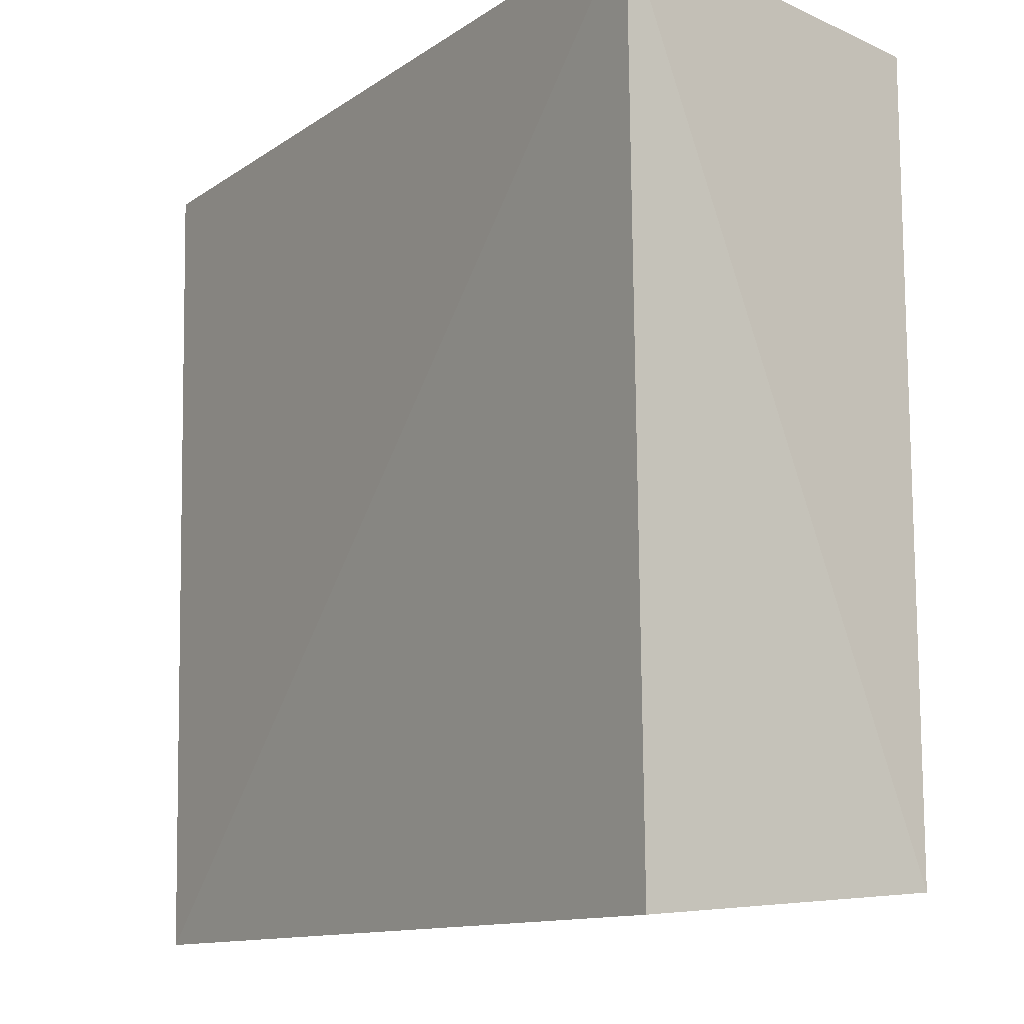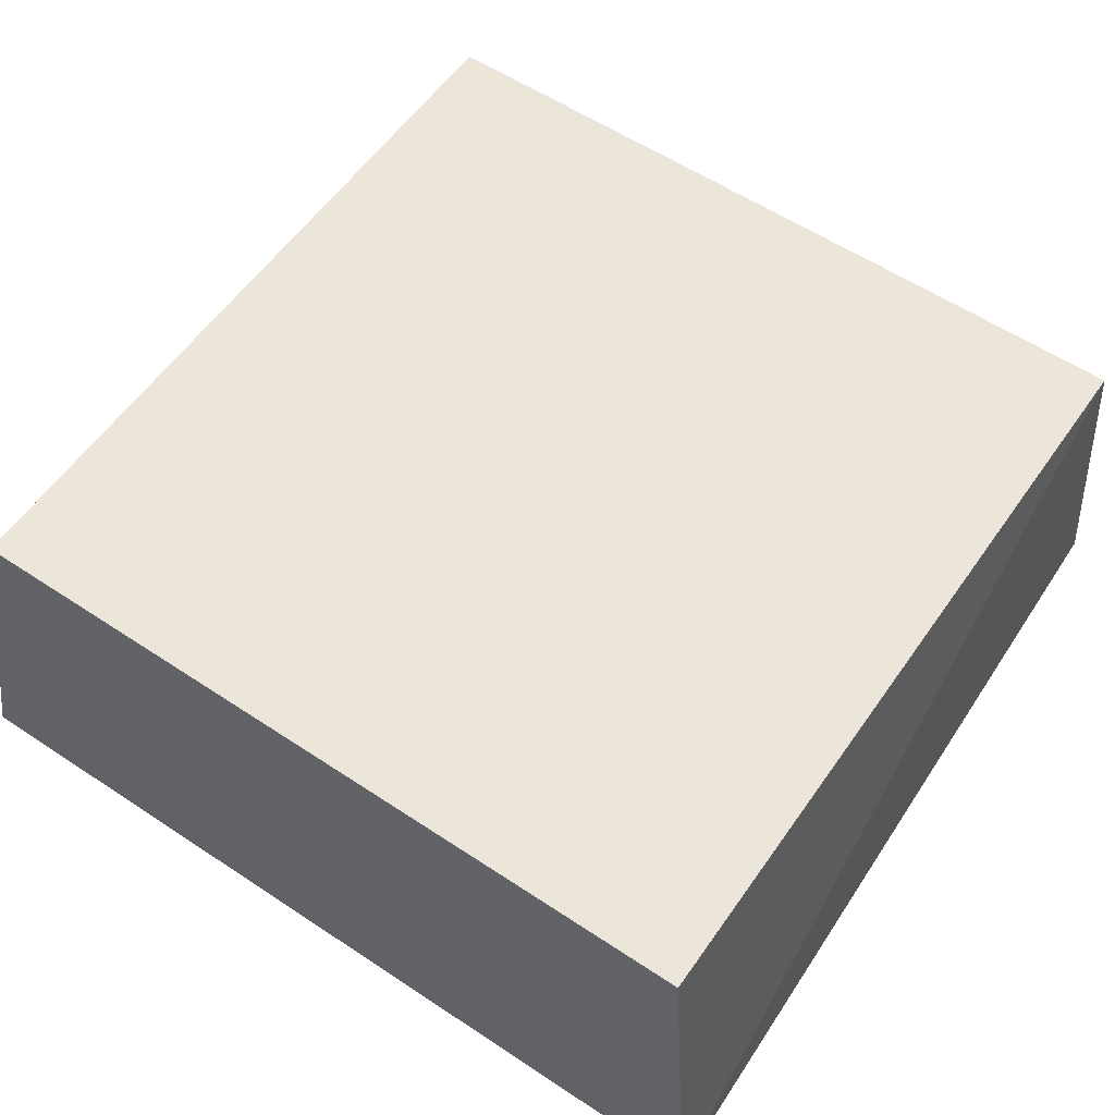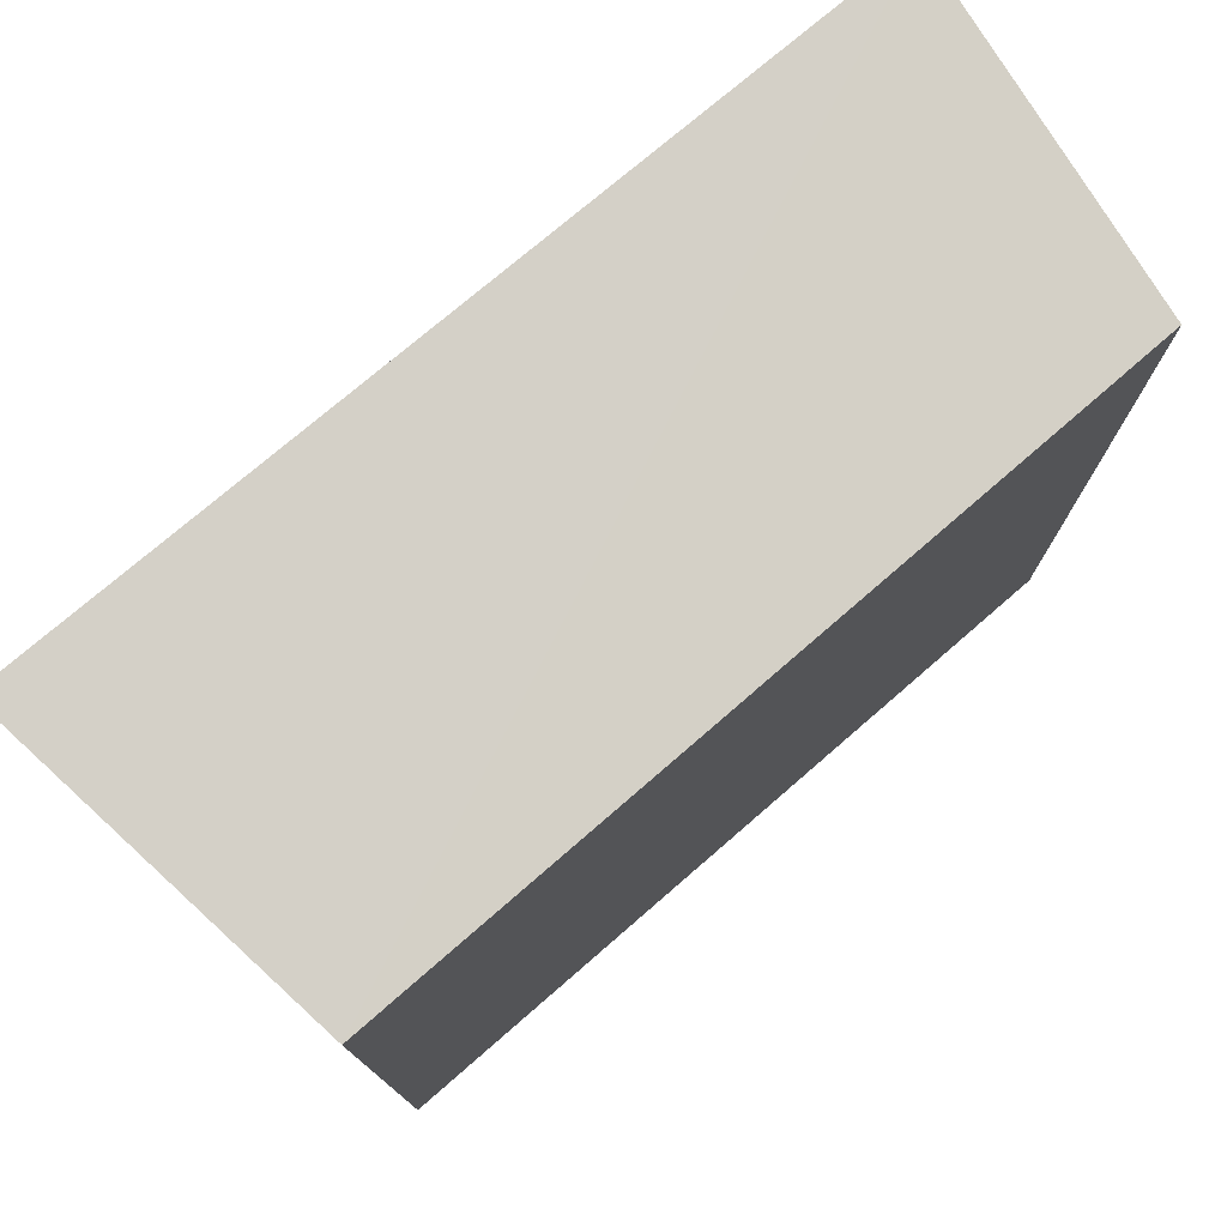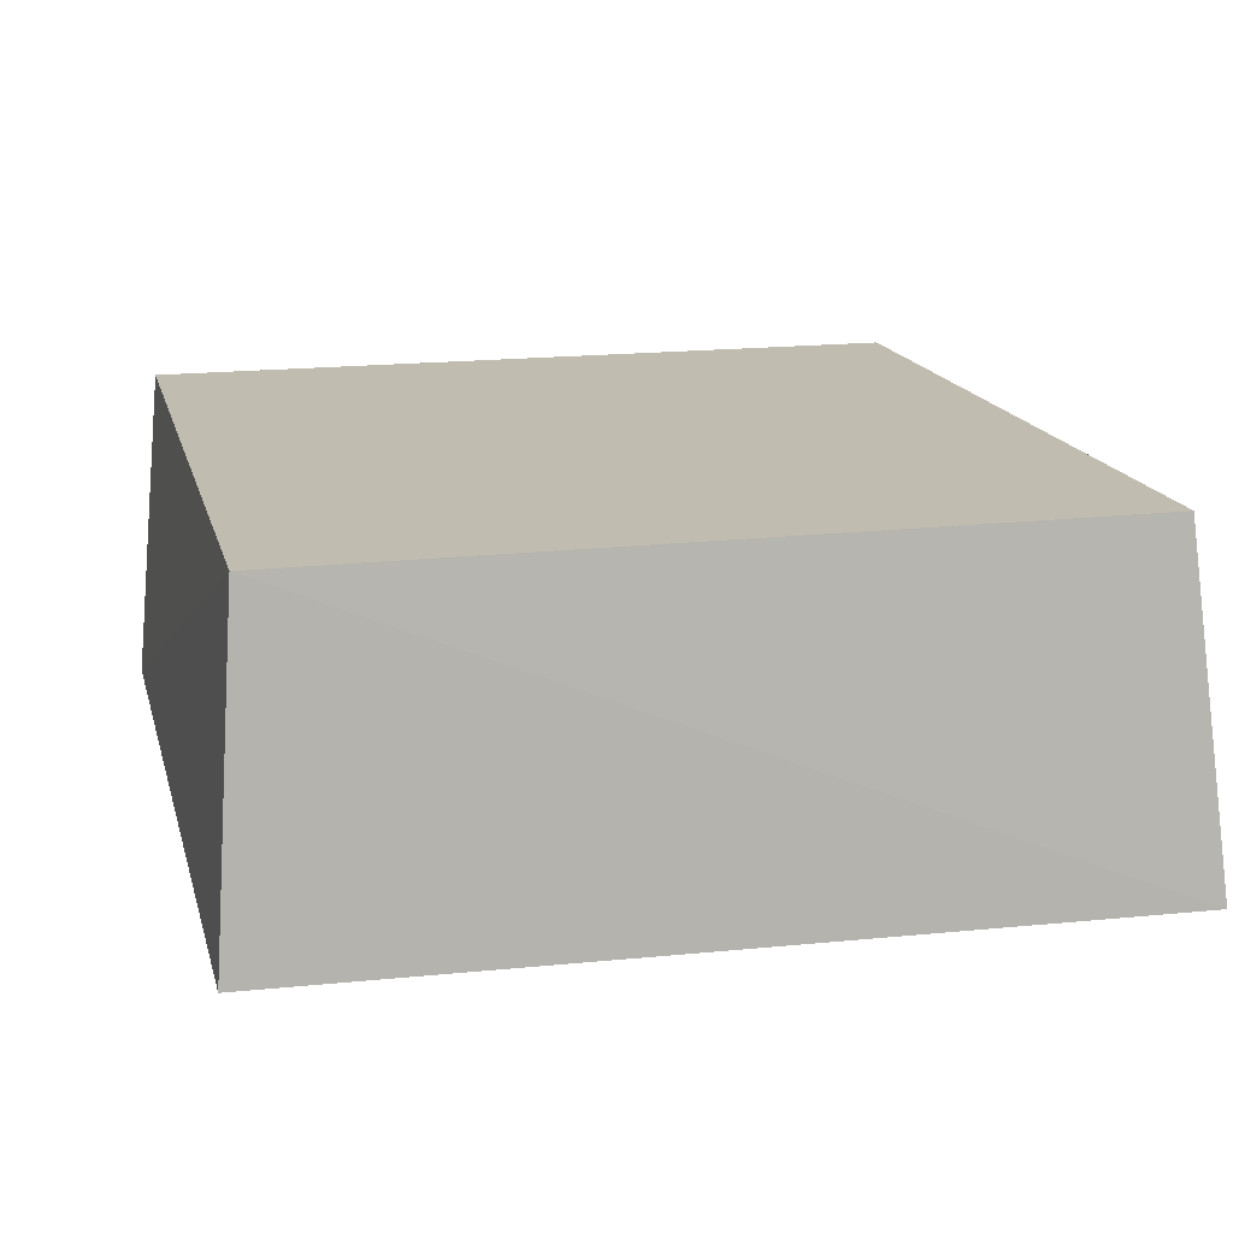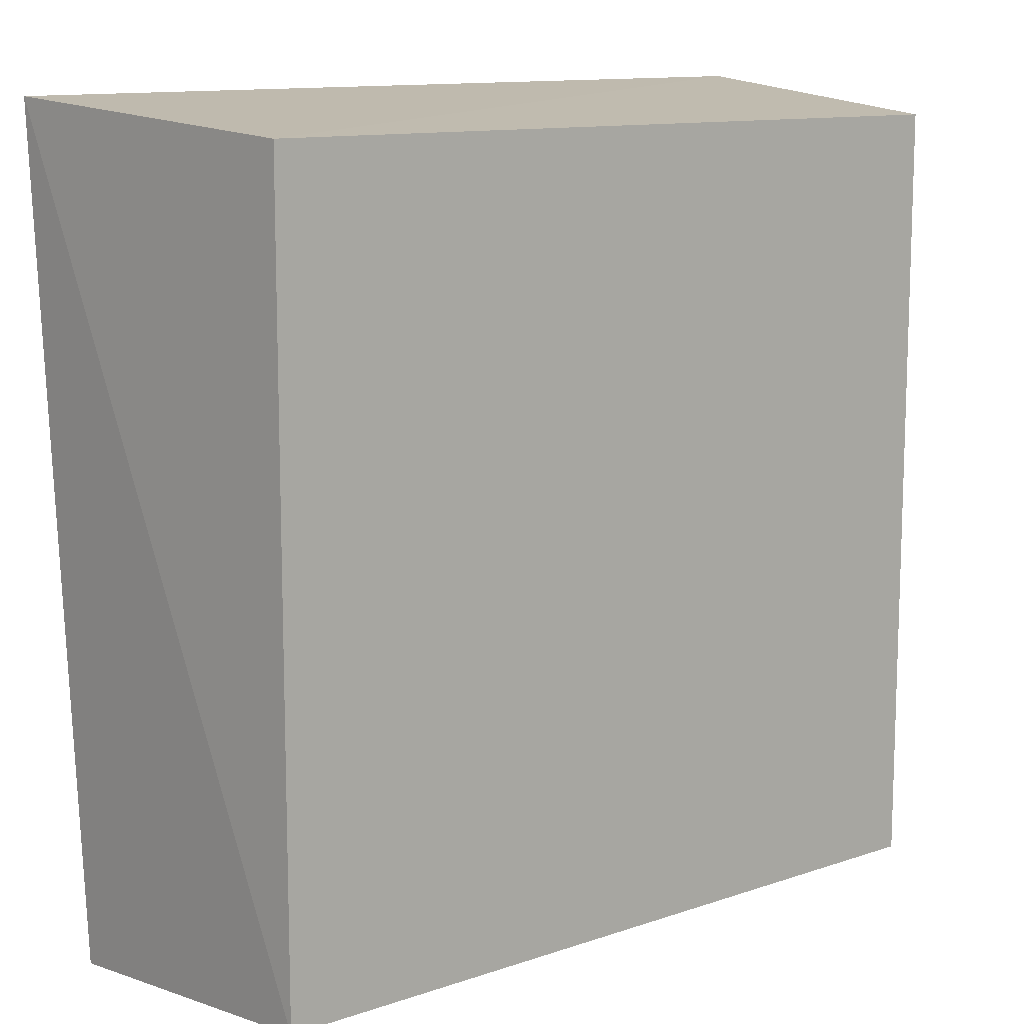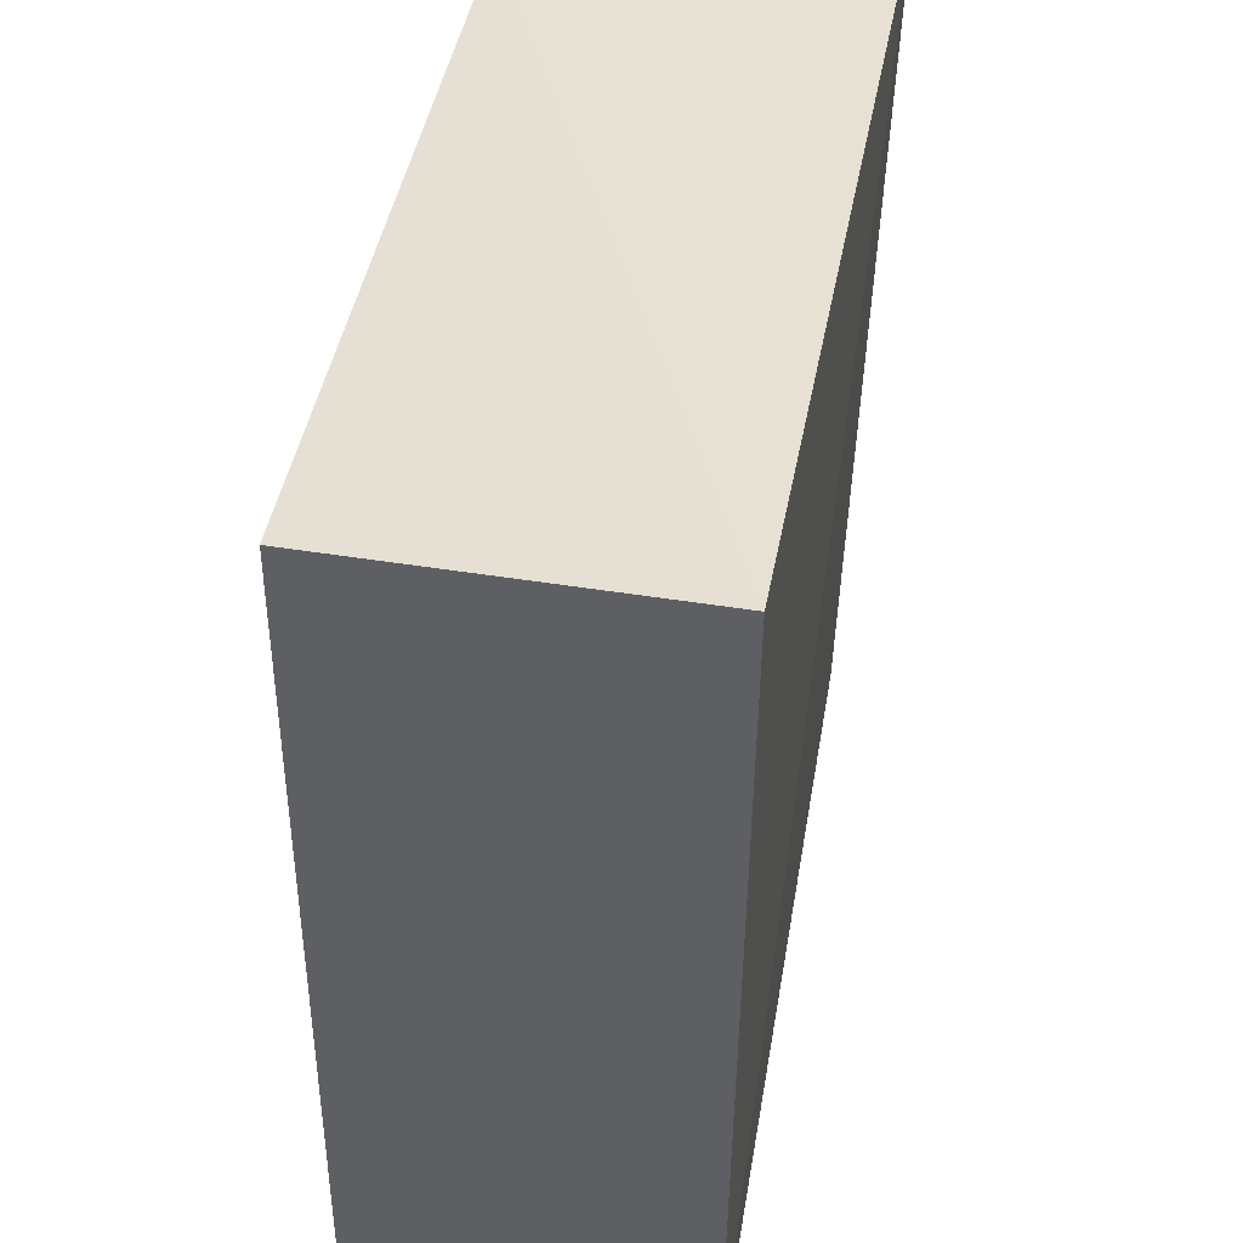
<metadata>
{"format":"obj","ext":"obj","renderer":"f3d","projection":"perspective","resolution":1024,"background":"white","views":[{"elev":-12.4,"azim":-123.9,"up":"+Y"},{"elev":57.6,"azim":-145.4,"up":"+Z"},{"elev":77.1,"azim":-40.9,"up":"+Y"},{"elev":16.4,"azim":76.3,"up":"+Z"},{"elev":11.6,"azim":-39.3,"up":"+Y"},{"elev":42.3,"azim":99.4,"up":"+Y"}]}
</metadata>
<code>
v 0.1713 -0.1722 -0.2348
v 0.1863 -0.1826 -0.3666
v 0.1898 0.1588 -0.3711
v -0.1468 0.146 -0.2348
v -0.1543 -0.1841 -0.3658
v 0.1713 0.146 -0.2348
v -0.1468 -0.1722 -0.2348
v -0.163 0.1567 -0.3761
f 1 2 3
f 5 2 1
f 6 1 3
f 6 3 4
f 6 4 1
f 7 5 1
f 7 1 4
f 8 3 2
f 8 2 5
f 8 4 3
f 8 7 4
f 8 5 7

</code>
